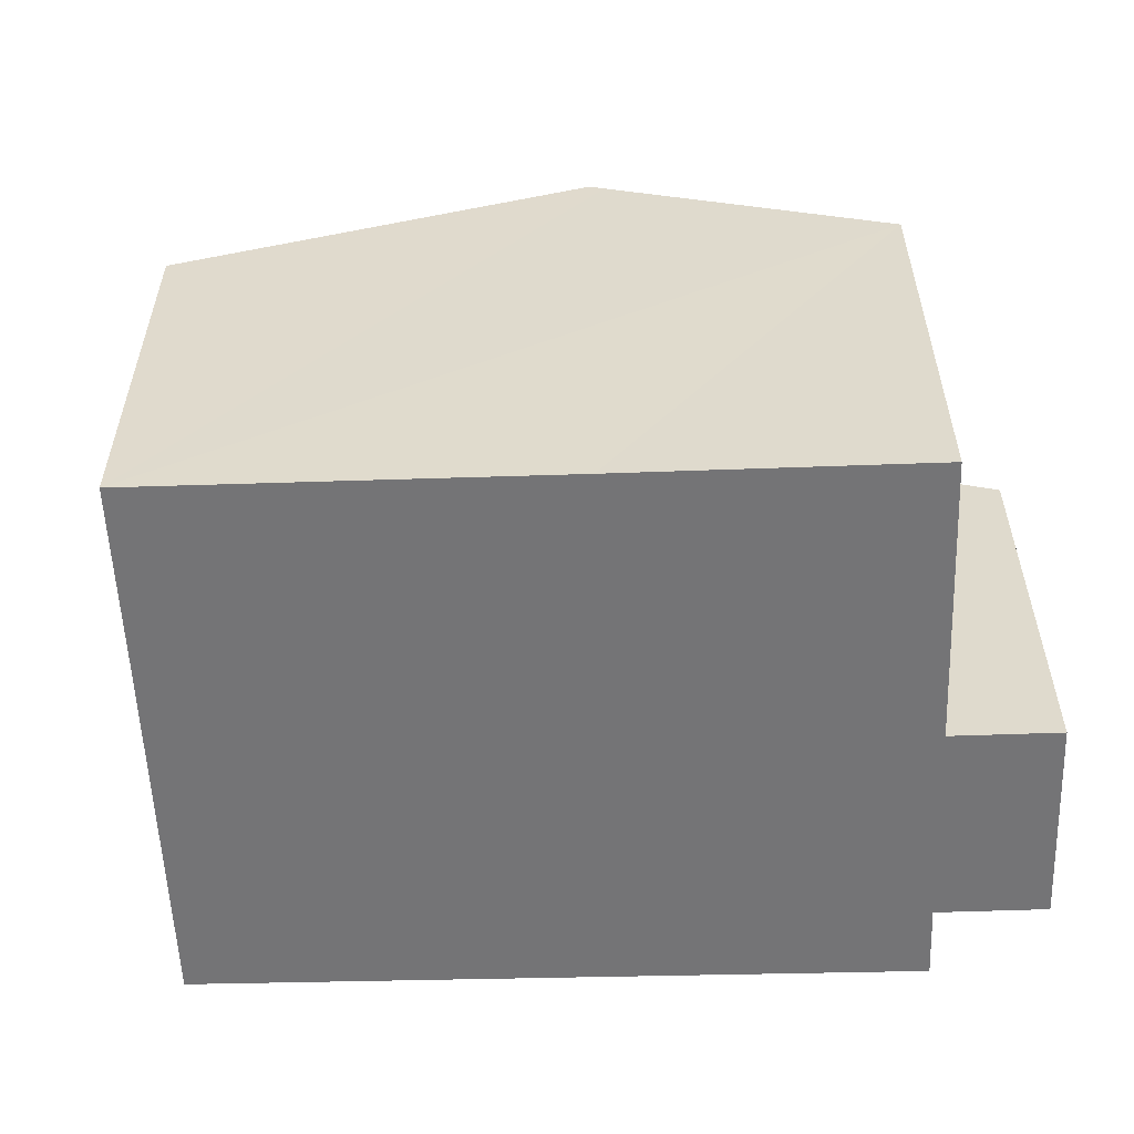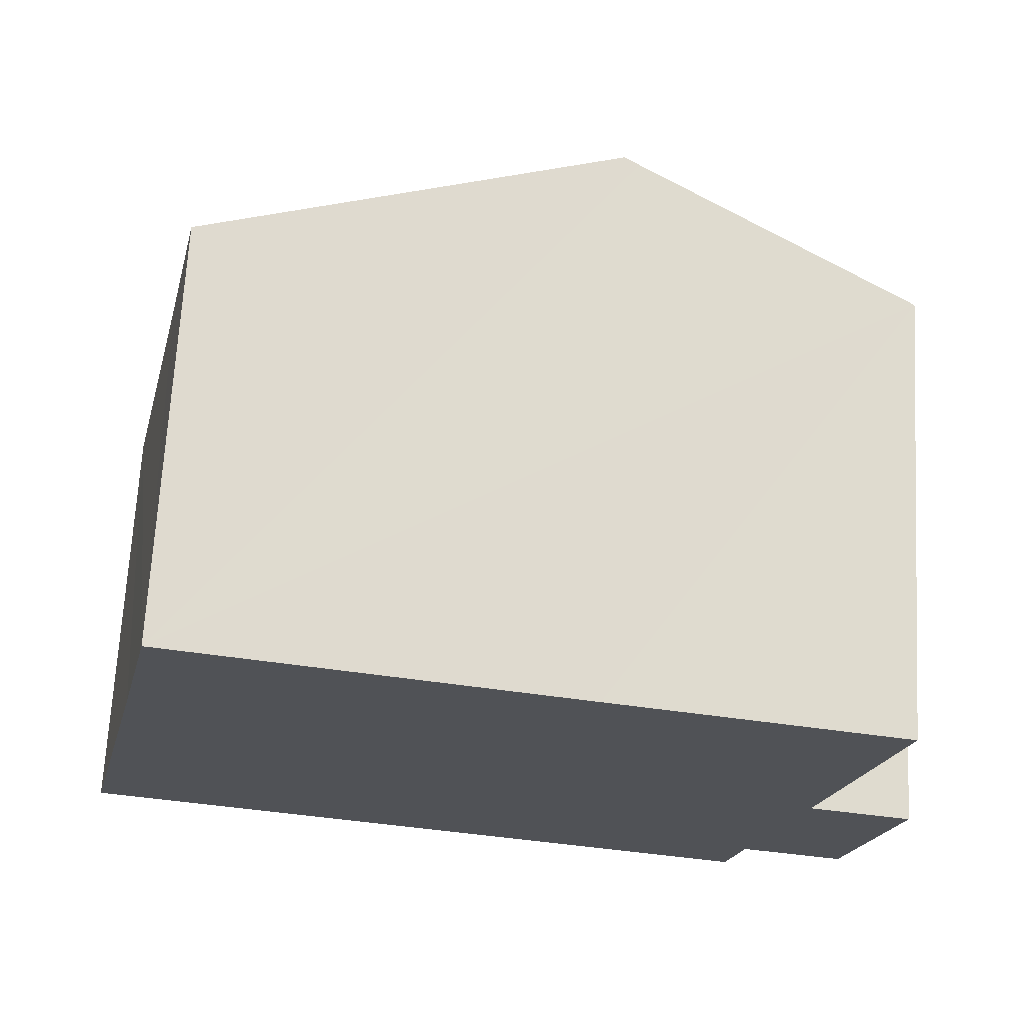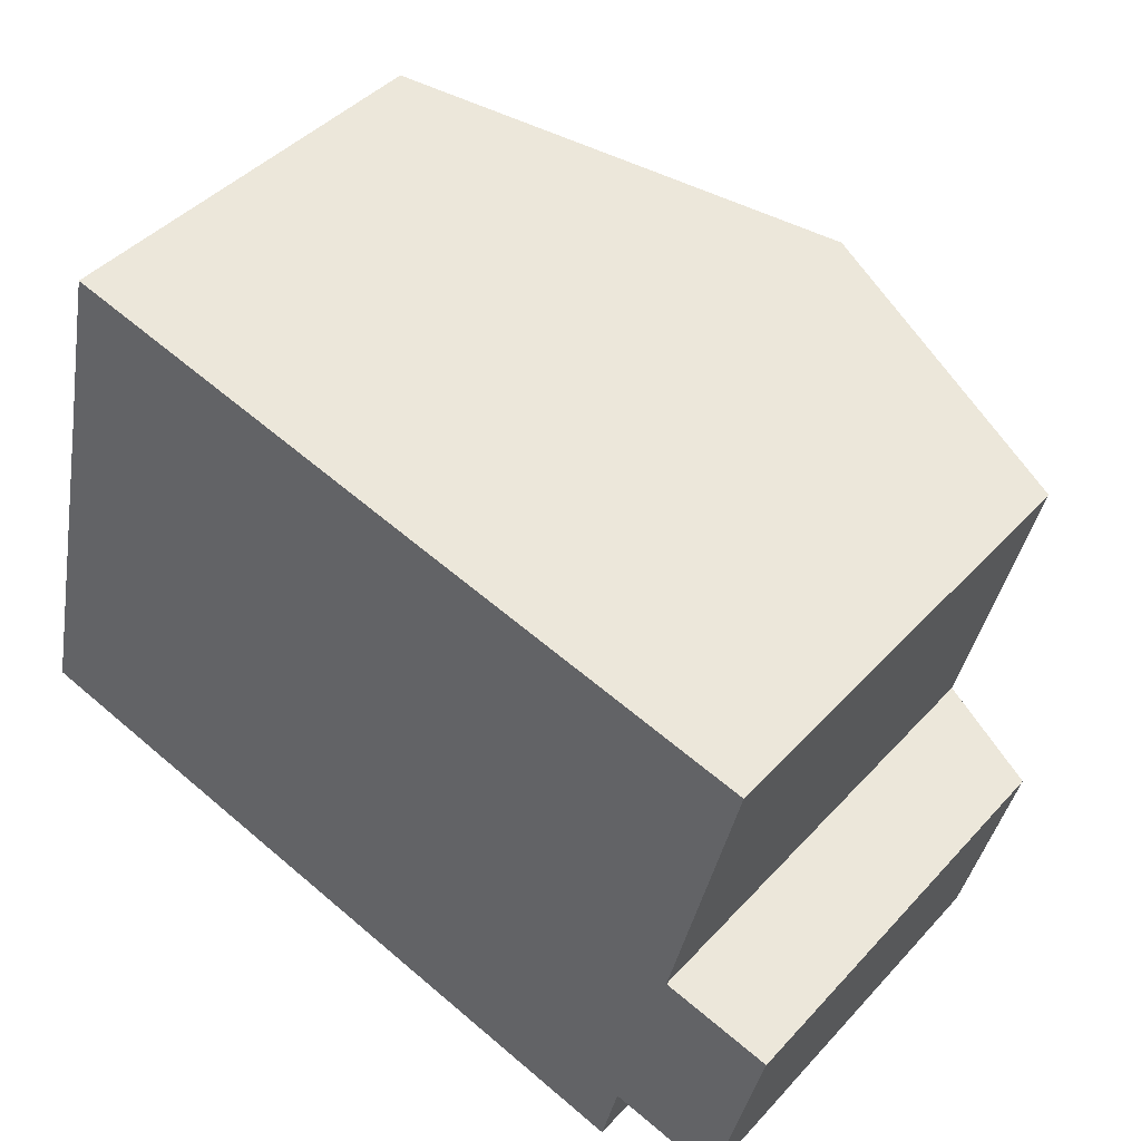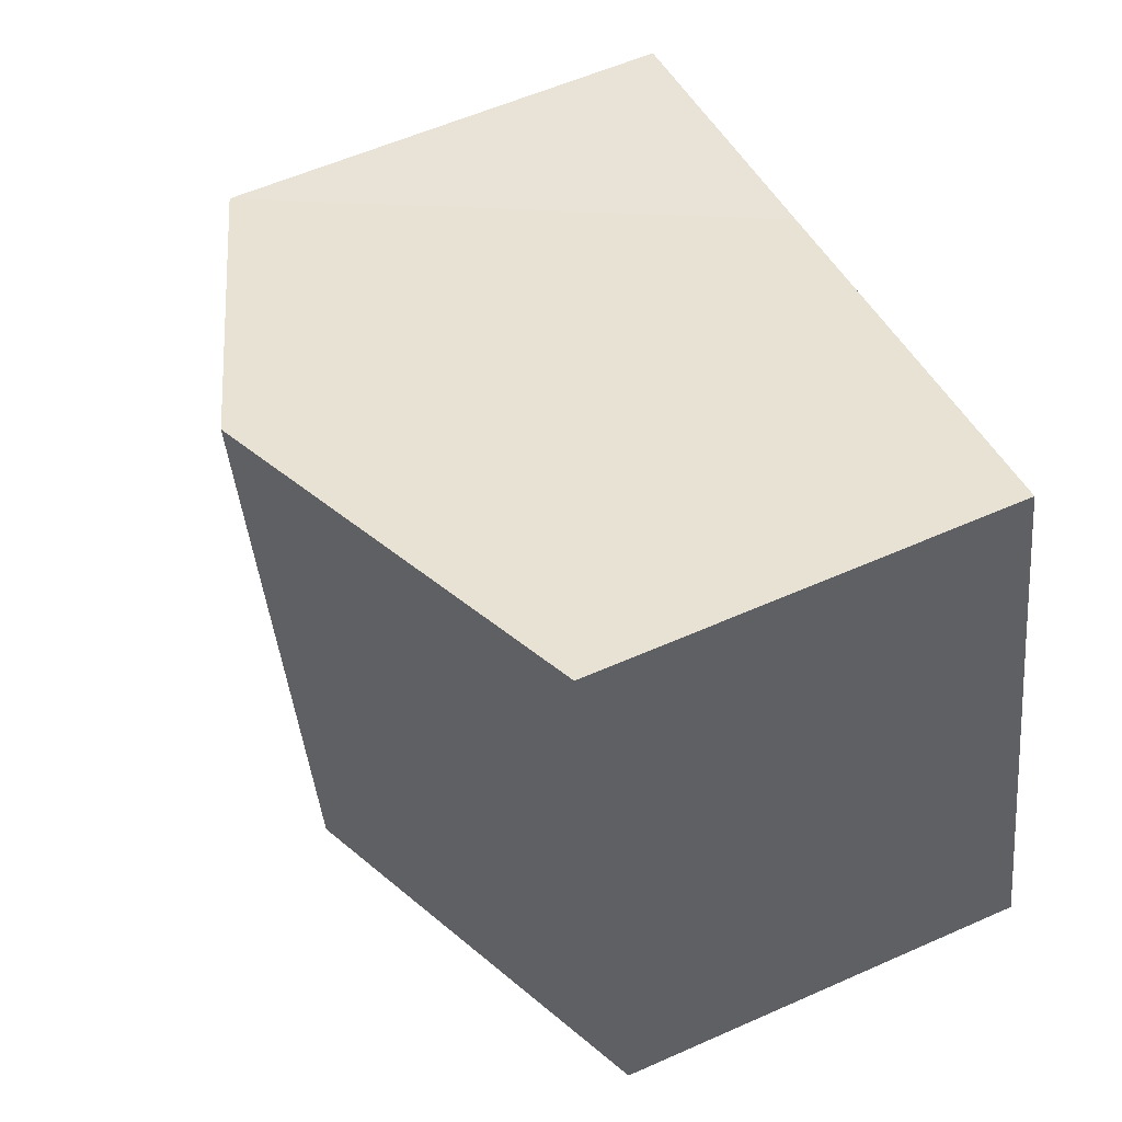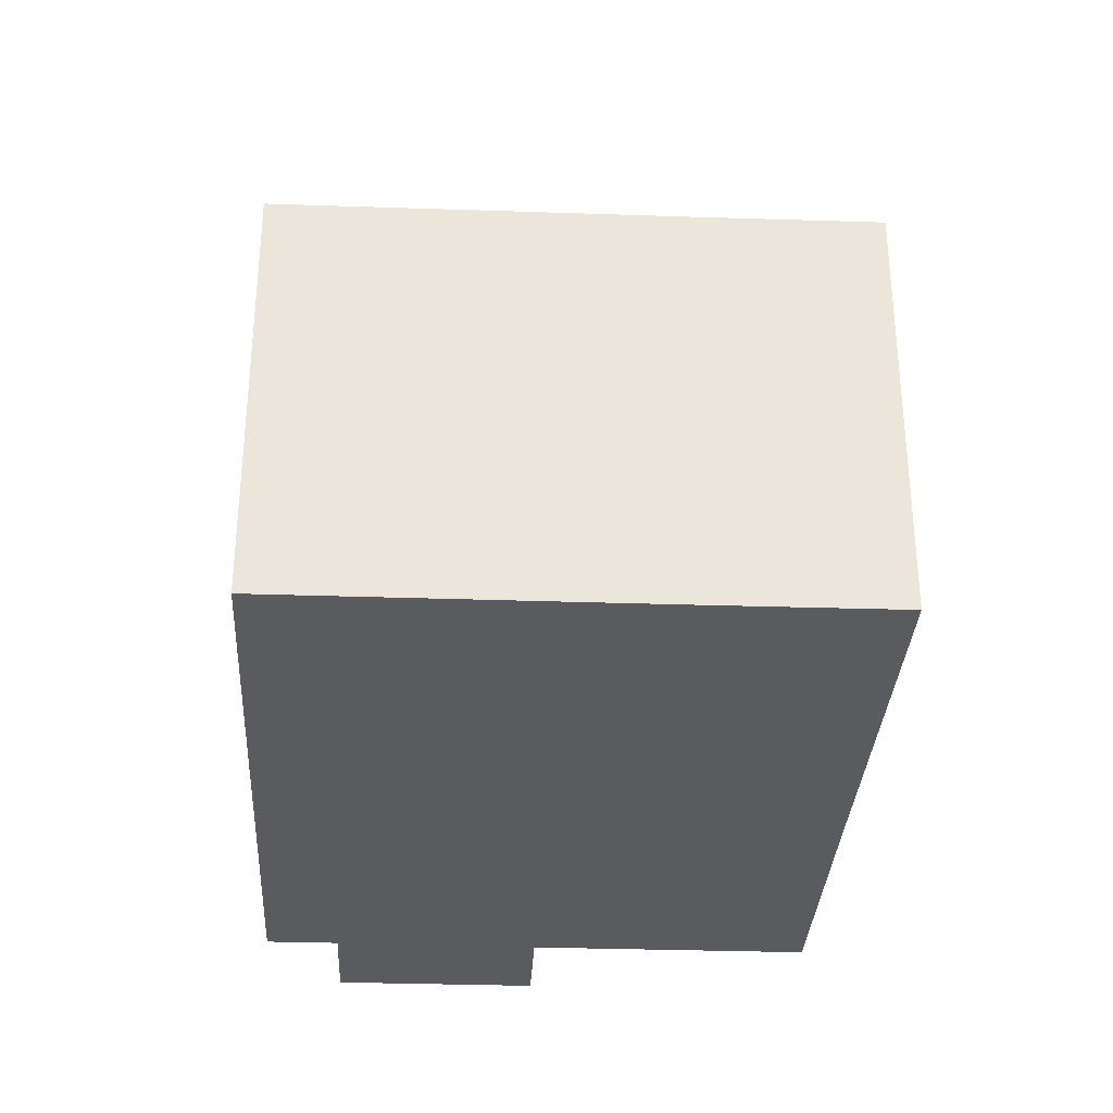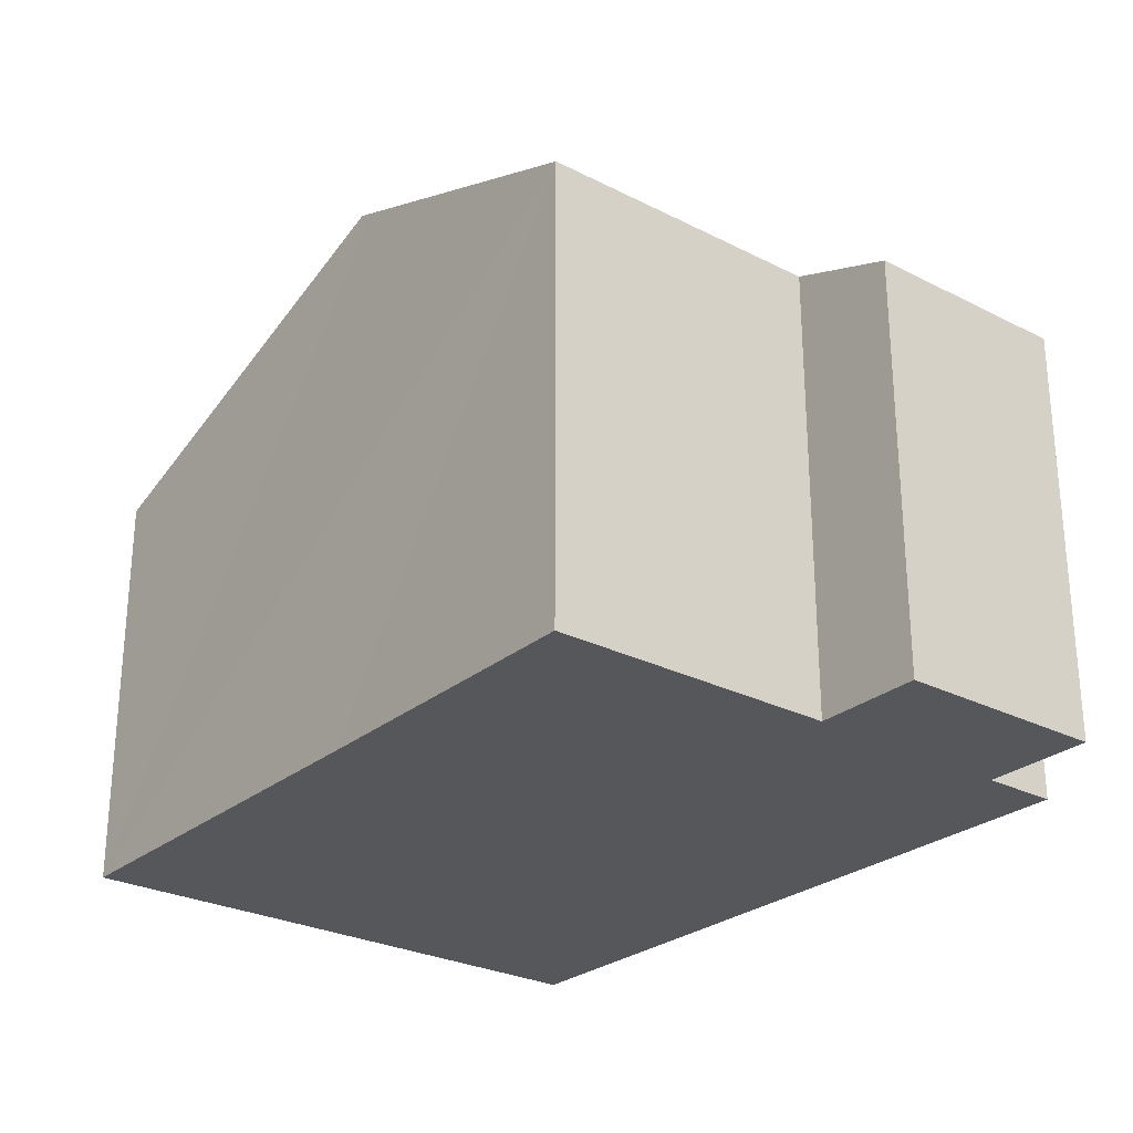
<metadata>
{"format":"obj","ext":"obj","renderer":"f3d","projection":"perspective","resolution":1024,"background":"white","views":[{"elev":-56.3,"azim":15.3,"up":"+Y"},{"elev":69.0,"azim":3.2,"up":"+Z"},{"elev":43.0,"azim":38.6,"up":"+Z"},{"elev":58.2,"azim":-114.6,"up":"+Z"},{"elev":-32.0,"azim":-79.6,"up":"+Y"},{"elev":-27.1,"azim":64.8,"up":"+Y"}]}
</metadata>
<code>
v  6.645 9.296 -1.645
v  11.8 7.456 -1.652
v  11.52 7.456 -2.852
v  14.36 6.786 1.311
v  13.57 6.787 -2.067
v  12.62 7.444 1.719
v  8.77 9.296 7.497
v  9.022 9.201 7.437
v  13.69 7.443 6.347
v  0 6.788 4.156e-16
v  1.43 6.789 6.131
v  1.448 6.789 6.209
v  2.106 6.786 9.084
v  2.106 -5.562e-16 9.084
v  1.448 -3.802e-16 6.209
v  1.43 -3.754e-16 6.131
v  0 0 0
v  8.77 -4.591e-16 7.497
v  13.69 -3.886e-16 6.347
v  9.022 -4.554e-16 7.437
v  12.62 -1.053e-16 1.719
v  14.36 -8.028e-17 1.311
v  13.57 1.266e-16 -2.067
v  11.8 1.012e-16 -1.652
v  11.52 1.746e-16 -2.852
v  6.645 1.007e-16 -1.645
g defaultobject
f 1 2 3
f 2 4 5
f 4 2 1
f 4 1 6
f 6 1 7
f 6 7 8
f 6 8 9
f 10 7 1
f 7 10 11
f 7 11 12
f 7 12 13
f 12 14 13
f 14 12 11
f 14 11 10
f 14 10 15
f 15 10 16
f 16 10 17
f 14 7 13
f 7 14 8
f 8 14 9
f 9 14 18
f 9 18 19
f 19 18 20
f 21 4 6
f 4 21 22
f 9 21 6
f 21 9 19
f 4 23 5
f 23 4 22
f 24 3 2
f 3 24 25
f 5 24 2
f 24 5 23
f 25 1 3
f 1 25 10
f 10 25 26
f 10 26 17
f 22 24 23
f 24 22 21
f 24 26 25
f 26 24 21
f 26 21 19
f 26 19 20
f 26 20 17
f 17 20 18
f 17 18 16
f 16 18 15
f 15 18 14

</code>
